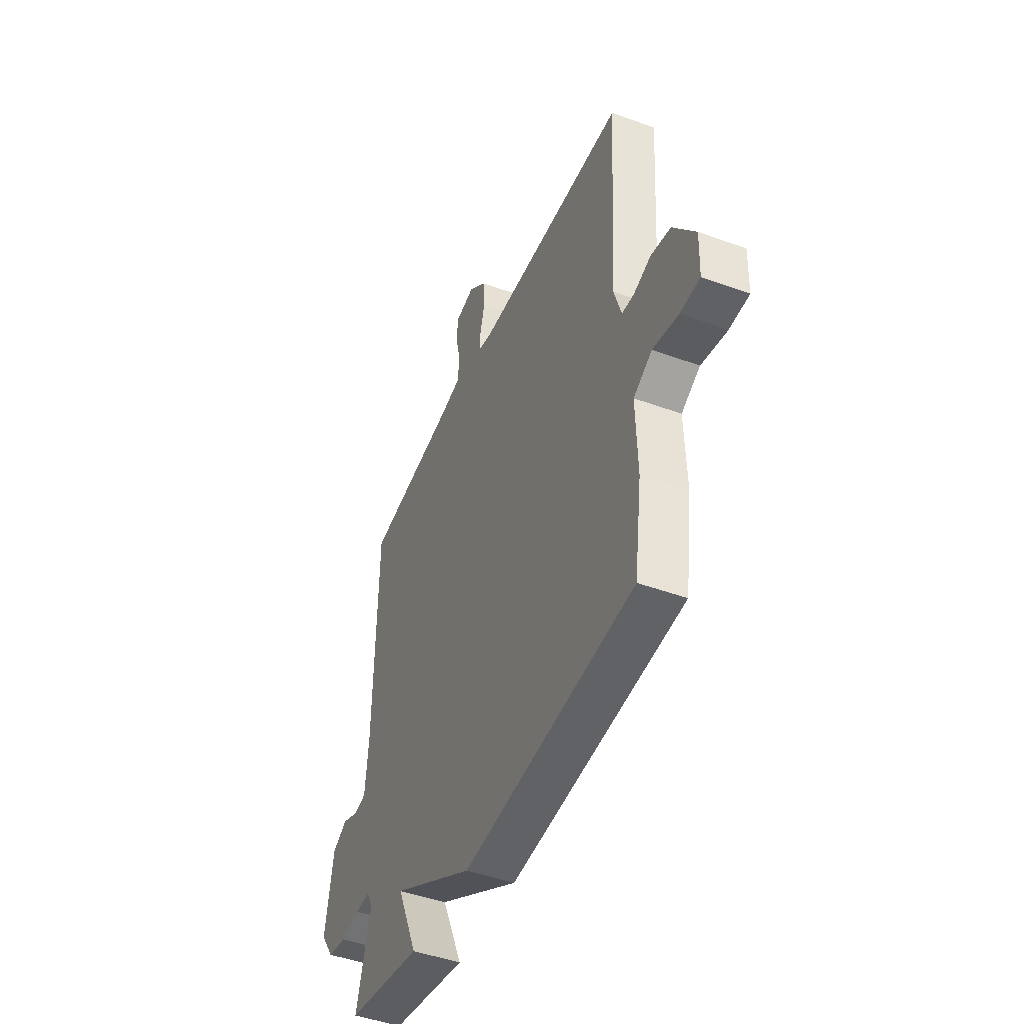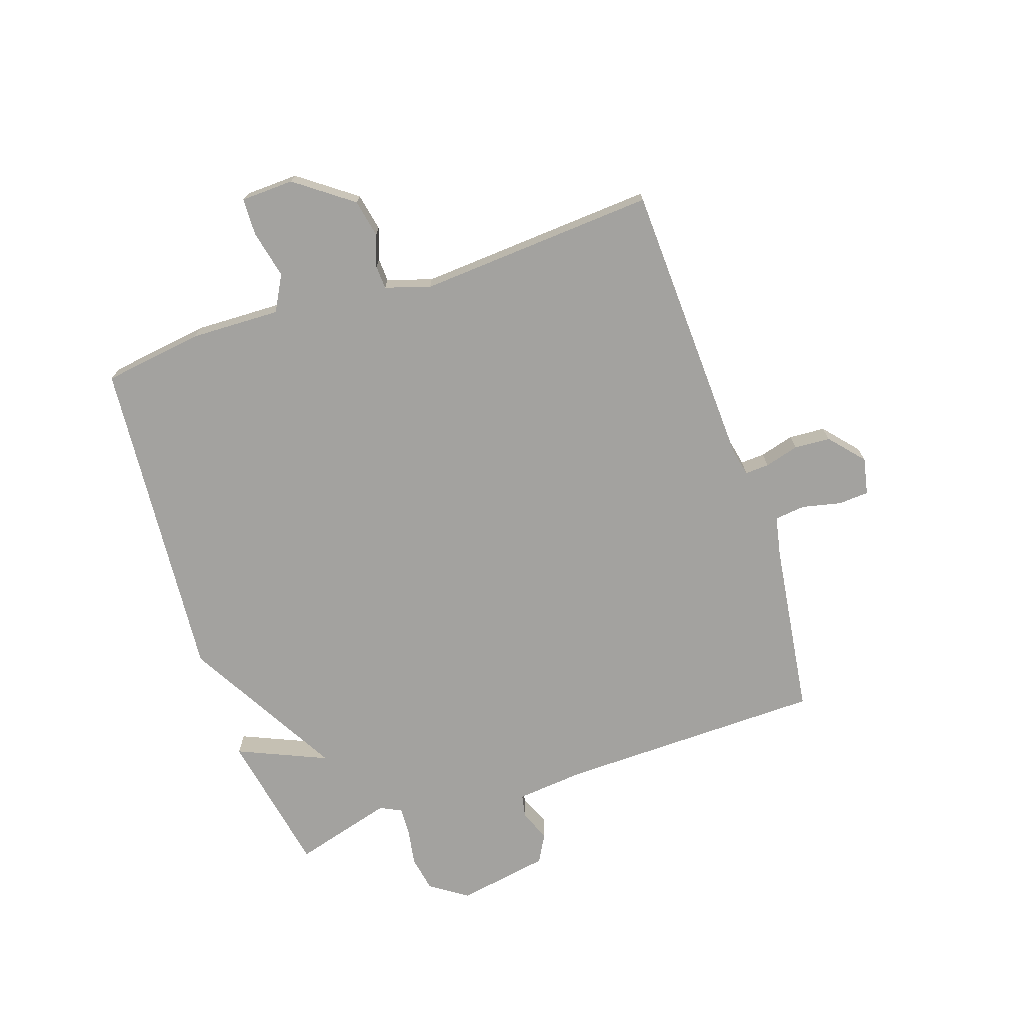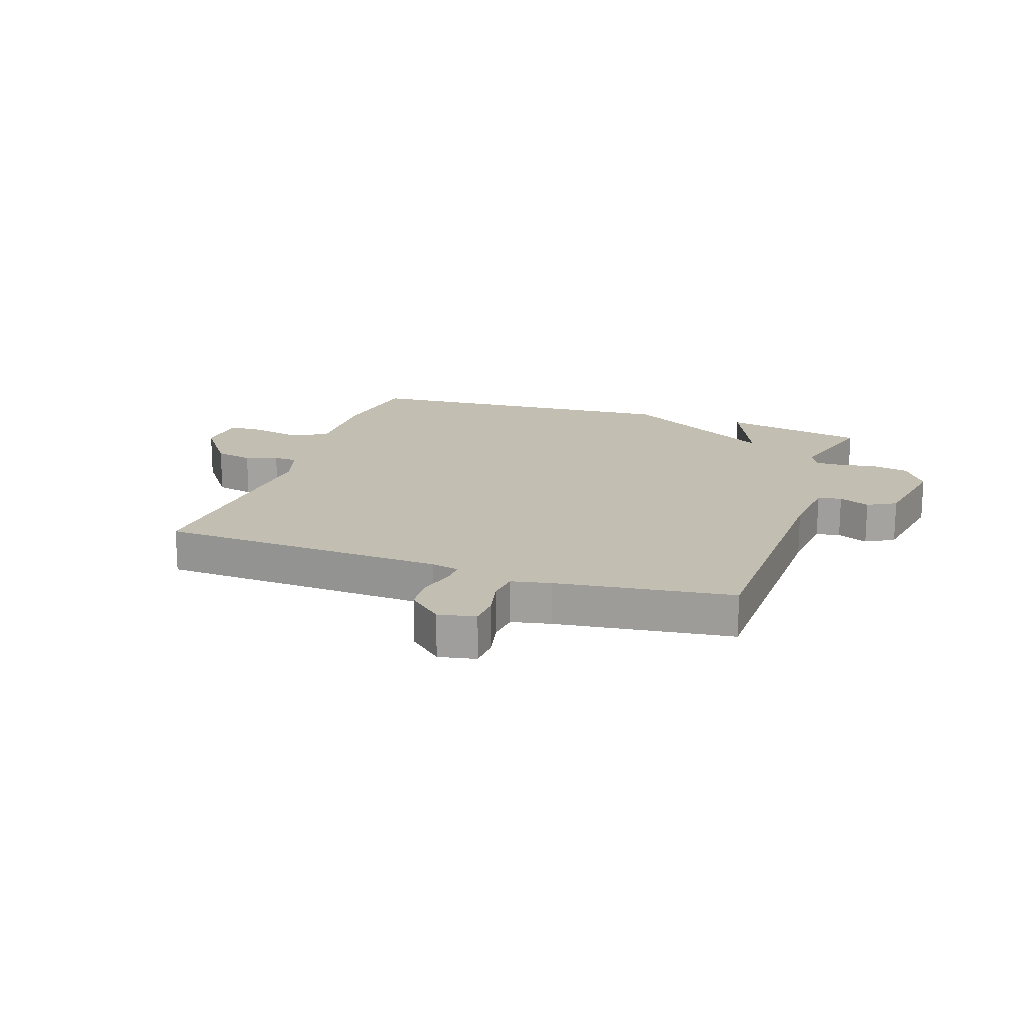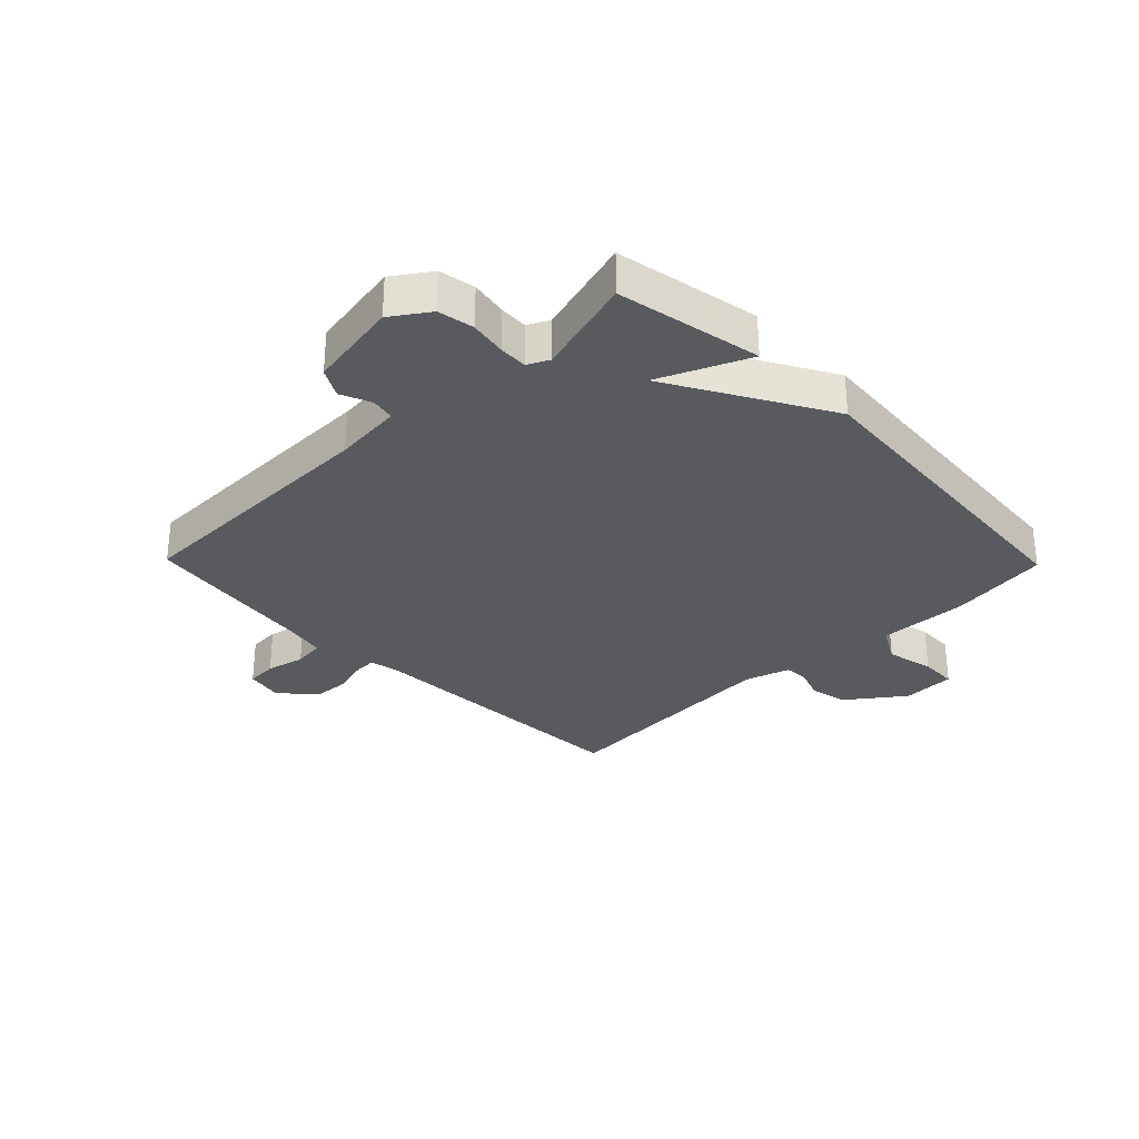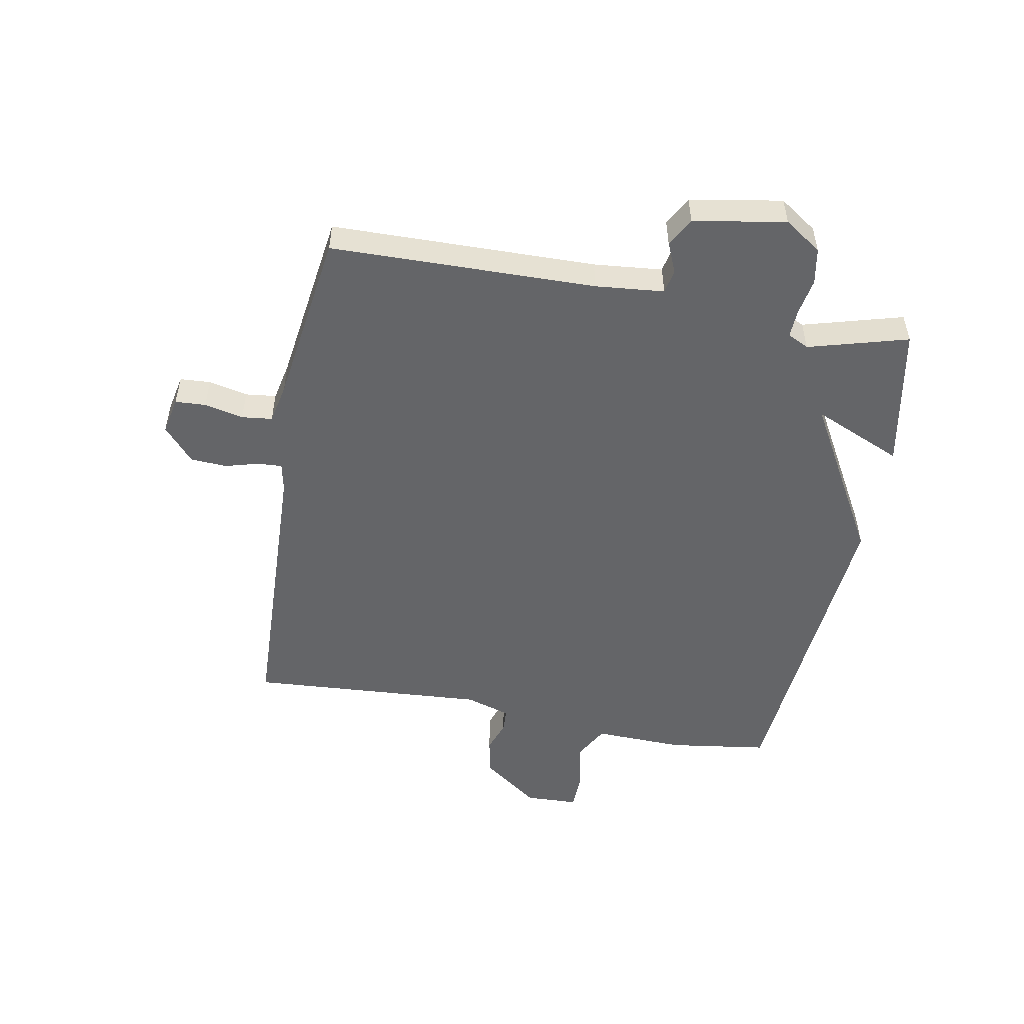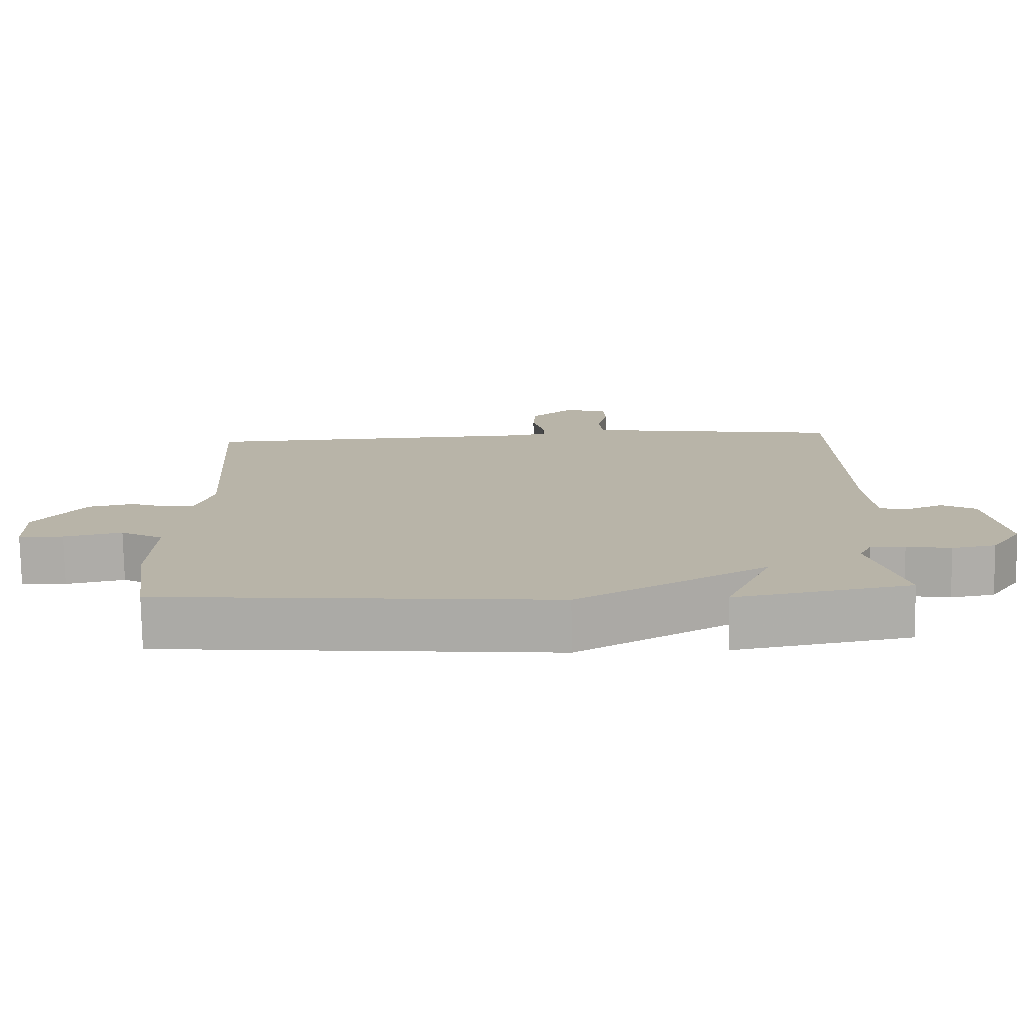
<metadata>
{"format":"obj","ext":"obj","renderer":"f3d","projection":"perspective","resolution":1024,"background":"white","views":[{"elev":-46.0,"azim":-112.7,"up":"+Z"},{"elev":-72.4,"azim":-71.3,"up":"+Y"},{"elev":17.4,"azim":19.2,"up":"+Y"},{"elev":-30.7,"azim":134.3,"up":"+Y"},{"elev":-51.6,"azim":79.6,"up":"+Y"},{"elev":-76.8,"azim":0.9,"up":"+Z"}]}
</metadata>
<code>
v 0.5 0.07 0.5
v 0.507 0.07 0.051
v 0.518 0.07 -0.065
v 0.558 0.07 -0.073
v 0.61 0.07 -0.051
v 0.658 0.07 -0.078
v 0.685 0.07 -0.234
v 0.642 0.07 -0.297
v 0.581 0.07 -0.308
v 0.519 0.07 -0.297
v 0.471 0.07 -0.295
v 0.453 0.07 -0.331
v 0.5 0.07 -0.5
v 0.255 0.07 -0.546
v 0.321 0.07 -0.395
v 0.055 0.07 -0.546
v -0.5 0.07 -0.5
v -0.524 0.07 -0.331
v -0.519 0.07 -0.178
v -0.579 0.07 -0.145
v -0.661 0.07 -0.163
v -0.724 0.07 -0.161
v -0.727 0.07 -0.071
v -0.656 0.07 0.025
v -0.592 0.07 0.038
v -0.538 0.07 0.019
v -0.498 0.07 0.021
v -0.474 0.07 0.097
v -0.5 0.07 0.5
v -0.013 0.07 0.518
v 0.035 0.07 0.528
v 0.033 0.07 0.569
v 0.017 0.07 0.627
v 0.021 0.07 0.688
v 0.079 0.07 0.739
v 0.142 0.07 0.726
v 0.145 0.07 0.674
v 0.13 0.07 0.608
v 0.136 0.07 0.556
v 0.203 0.07 0.542
v 0.5 0 0.5
v 0.507 0 0.051
v 0.518 0 -0.065
v 0.558 0 -0.073
v 0.61 0 -0.051
v 0.658 0 -0.078
v 0.685 0 -0.234
v 0.642 0 -0.297
v 0.581 0 -0.308
v 0.519 0 -0.297
v 0.471 0 -0.295
v 0.453 0 -0.331
v 0.5 0 -0.5
v 0.255 0 -0.546
v 0.321 0 -0.395
v 0.055 0 -0.546
v -0.5 0 -0.5
v -0.524 0 -0.331
v -0.519 0 -0.178
v -0.579 0 -0.145
v -0.661 0 -0.163
v -0.724 0 -0.161
v -0.727 0 -0.071
v -0.656 0 0.025
v -0.592 0 0.038
v -0.538 0 0.019
v -0.498 0 0.021
v -0.474 0 0.097
v -0.5 0 0.5
v -0.013 0 0.518
v 0.035 0 0.528
v 0.033 0 0.569
v 0.017 0 0.627
v 0.021 0 0.688
v 0.079 0 0.739
v 0.142 0 0.726
v 0.145 0 0.674
v 0.13 0 0.608
v 0.136 0 0.556
v 0.203 0 0.542
f 36 37 38
f 35 36 38
f 34 35 38
f 33 34 38
f 32 33 38
f 31 32 38 39
f 28 29 30
f 27 28 30 31
f 24 25 26
f 23 24 26
f 22 23 26
f 21 22 26
f 20 21 26
f 19 20 26 27
f 31 39 40
f 27 31 40
f 19 27 40
f 18 19 40
f 17 18 40
f 16 17 40
f 15 16 40
f 8 9 10
f 7 8 10
f 6 7 10
f 5 6 10
f 4 5 10
f 3 4 10 11
f 2 3 11 12
f 1 2 12
f 40 1 12
f 15 40 12
f 12 13 14 15
f 78 77 76
f 78 76 75
f 78 75 74
f 78 74 73
f 78 73 72
f 79 78 72 71
f 70 69 68
f 71 70 68 67
f 66 65 64
f 66 64 63
f 66 63 62
f 66 62 61
f 66 61 60
f 67 66 60 59
f 80 79 71
f 80 71 67
f 80 67 59
f 80 59 58
f 80 58 57
f 80 57 56
f 80 56 55
f 50 49 48
f 50 48 47
f 50 47 46
f 50 46 45
f 50 45 44
f 51 50 44 43
f 52 51 43 42
f 52 42 41
f 52 41 80
f 52 80 55
f 55 54 53 52
f 1 41 42 2
f 2 42 43 3
f 3 43 44 4
f 4 44 45 5
f 5 45 46 6
f 6 46 47 7
f 7 47 48 8
f 8 48 49 9
f 9 49 50 10
f 10 50 51 11
f 11 51 52 12
f 12 52 53 13
f 13 53 54 14
f 14 54 55 15
f 15 55 56 16
f 16 56 57 17
f 17 57 58 18
f 18 58 59 19
f 19 59 60 20
f 20 60 61 21
f 21 61 62 22
f 22 62 63 23
f 23 63 64 24
f 24 64 65 25
f 25 65 66 26
f 26 66 67 27
f 27 67 68 28
f 28 68 69 29
f 29 69 70 30
f 30 70 71 31
f 31 71 72 32
f 32 72 73 33
f 33 73 74 34
f 34 74 75 35
f 35 75 76 36
f 36 76 77 37
f 37 77 78 38
f 38 78 79 39
f 39 79 80 40
f 40 80 41 1

</code>
